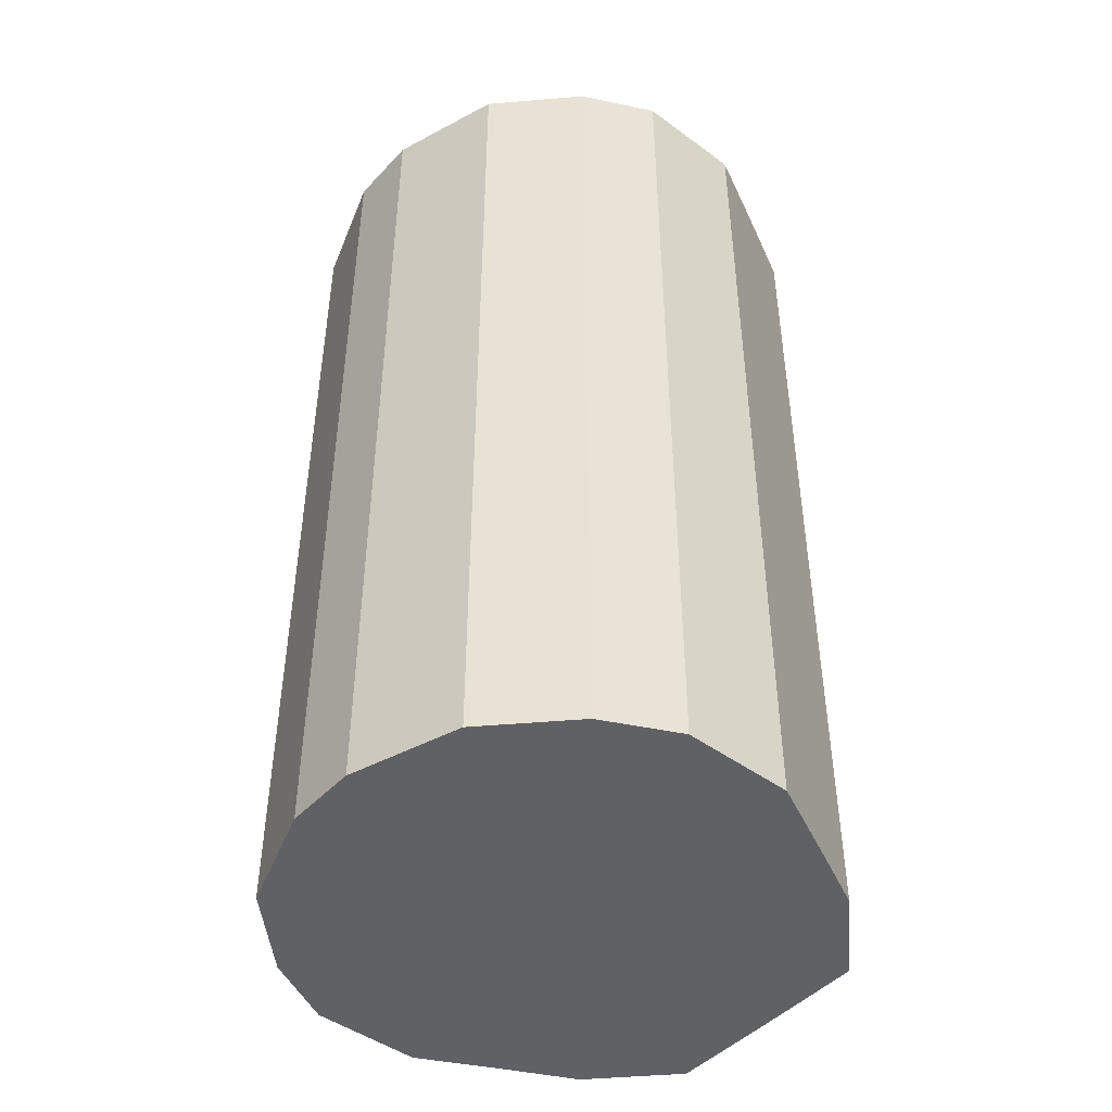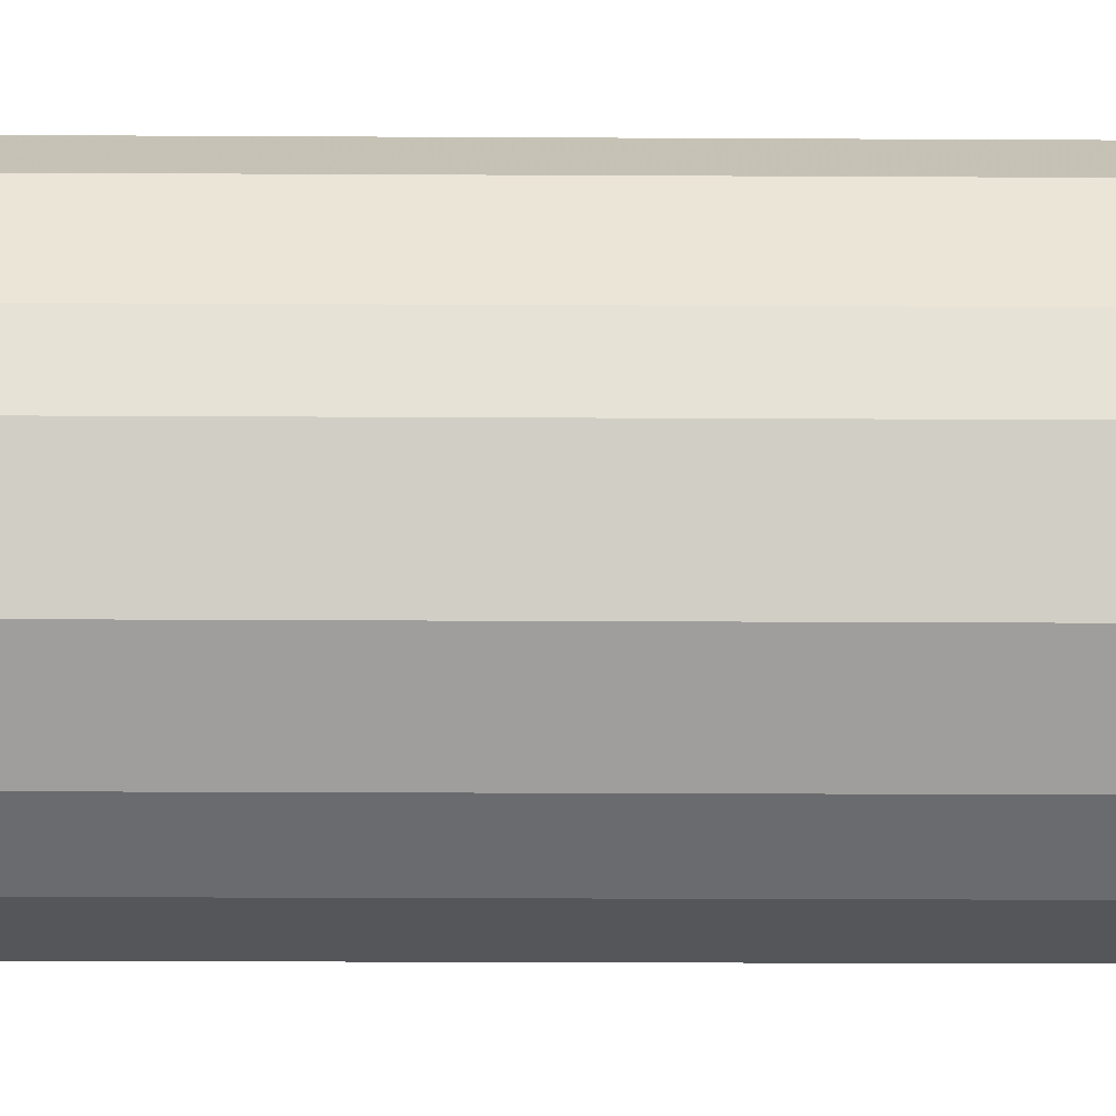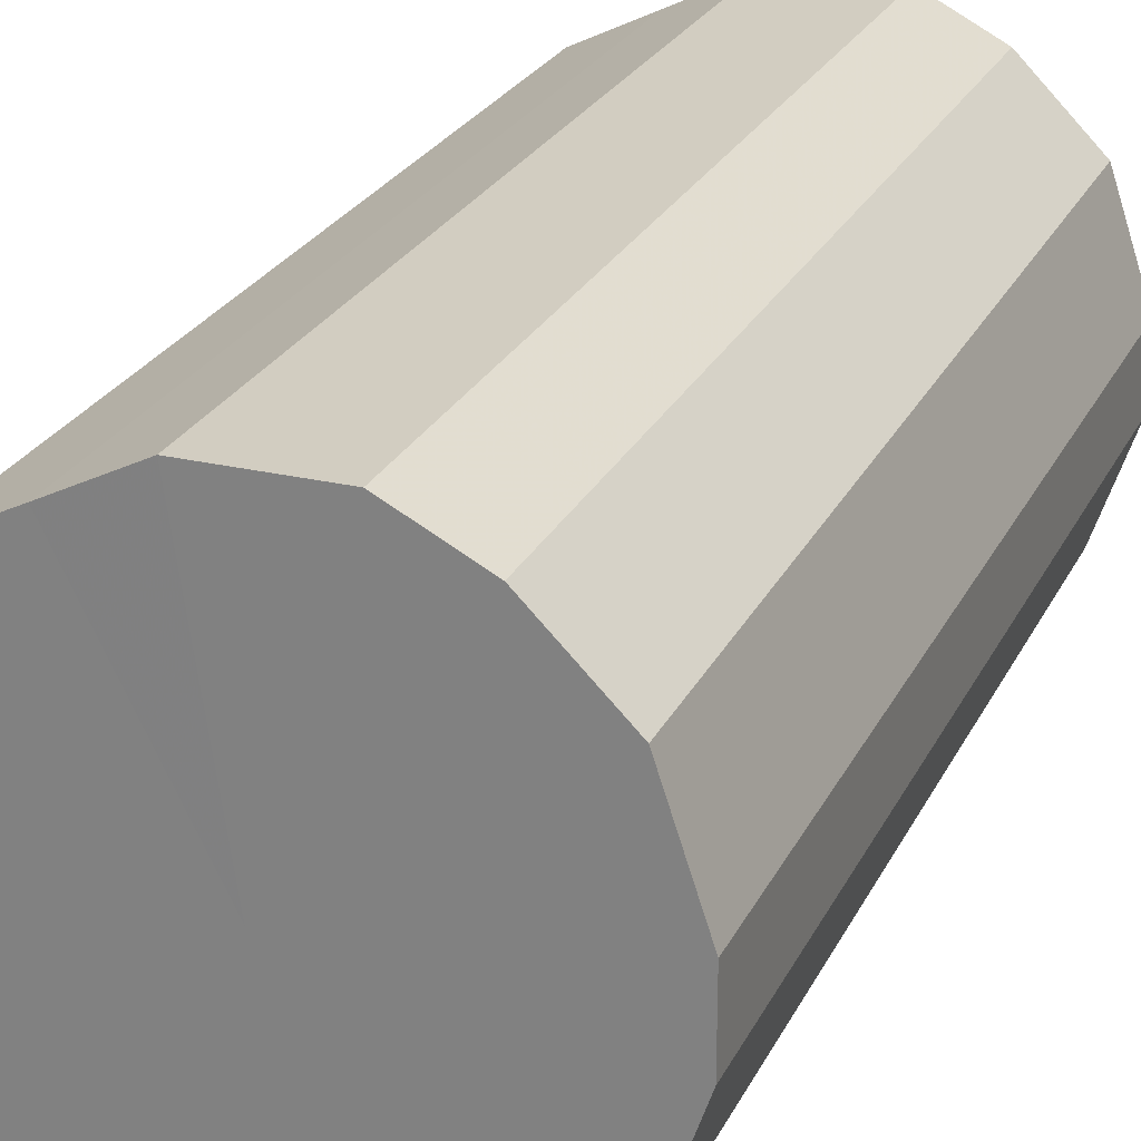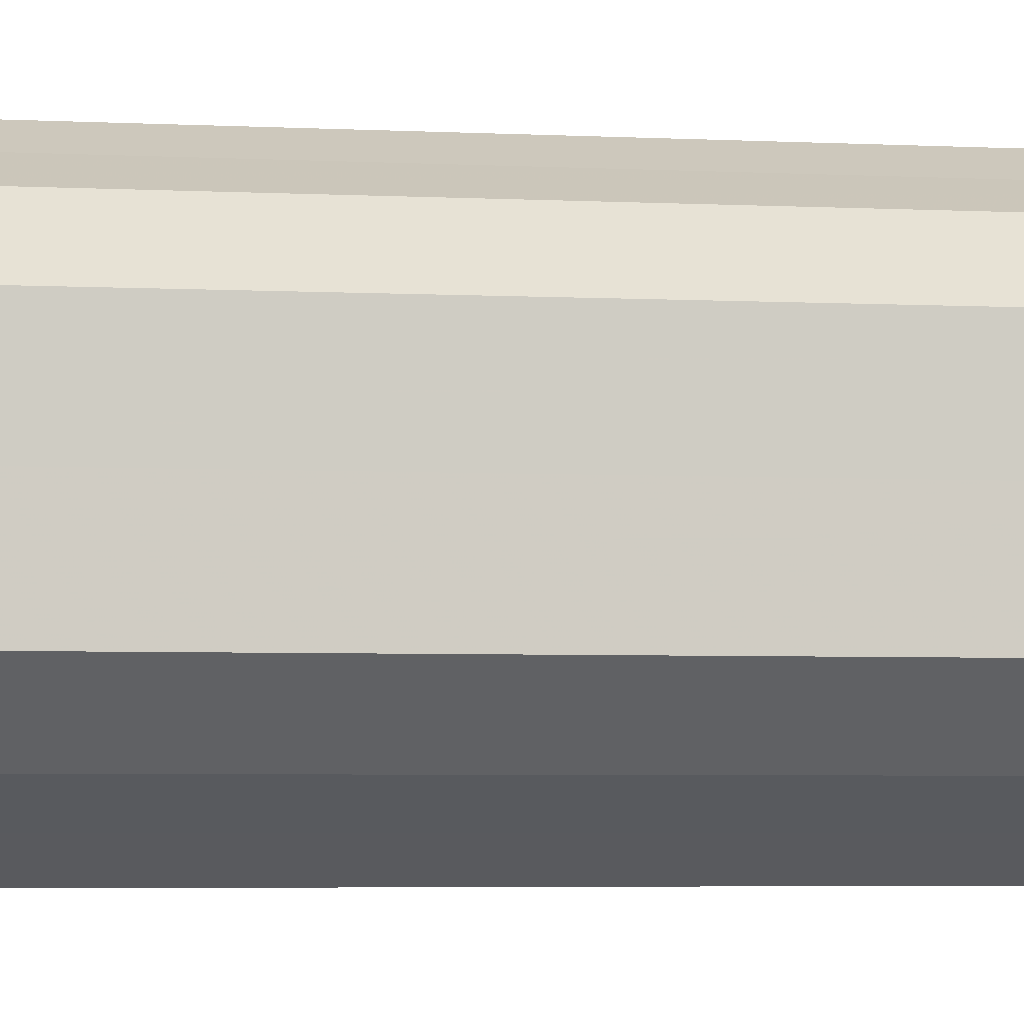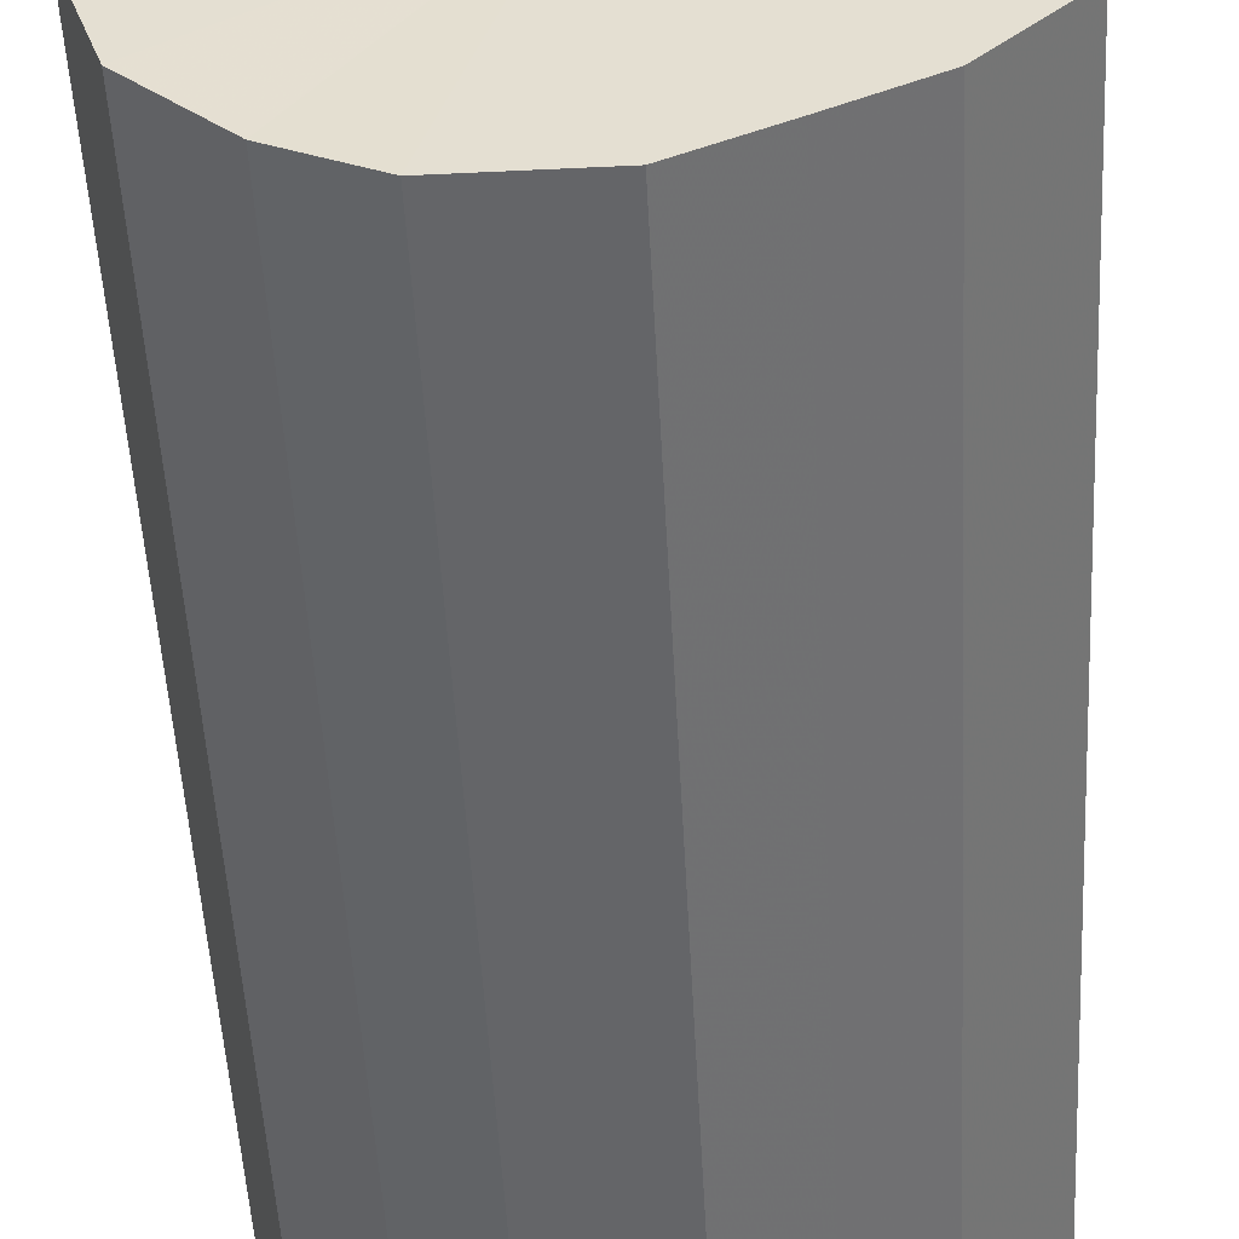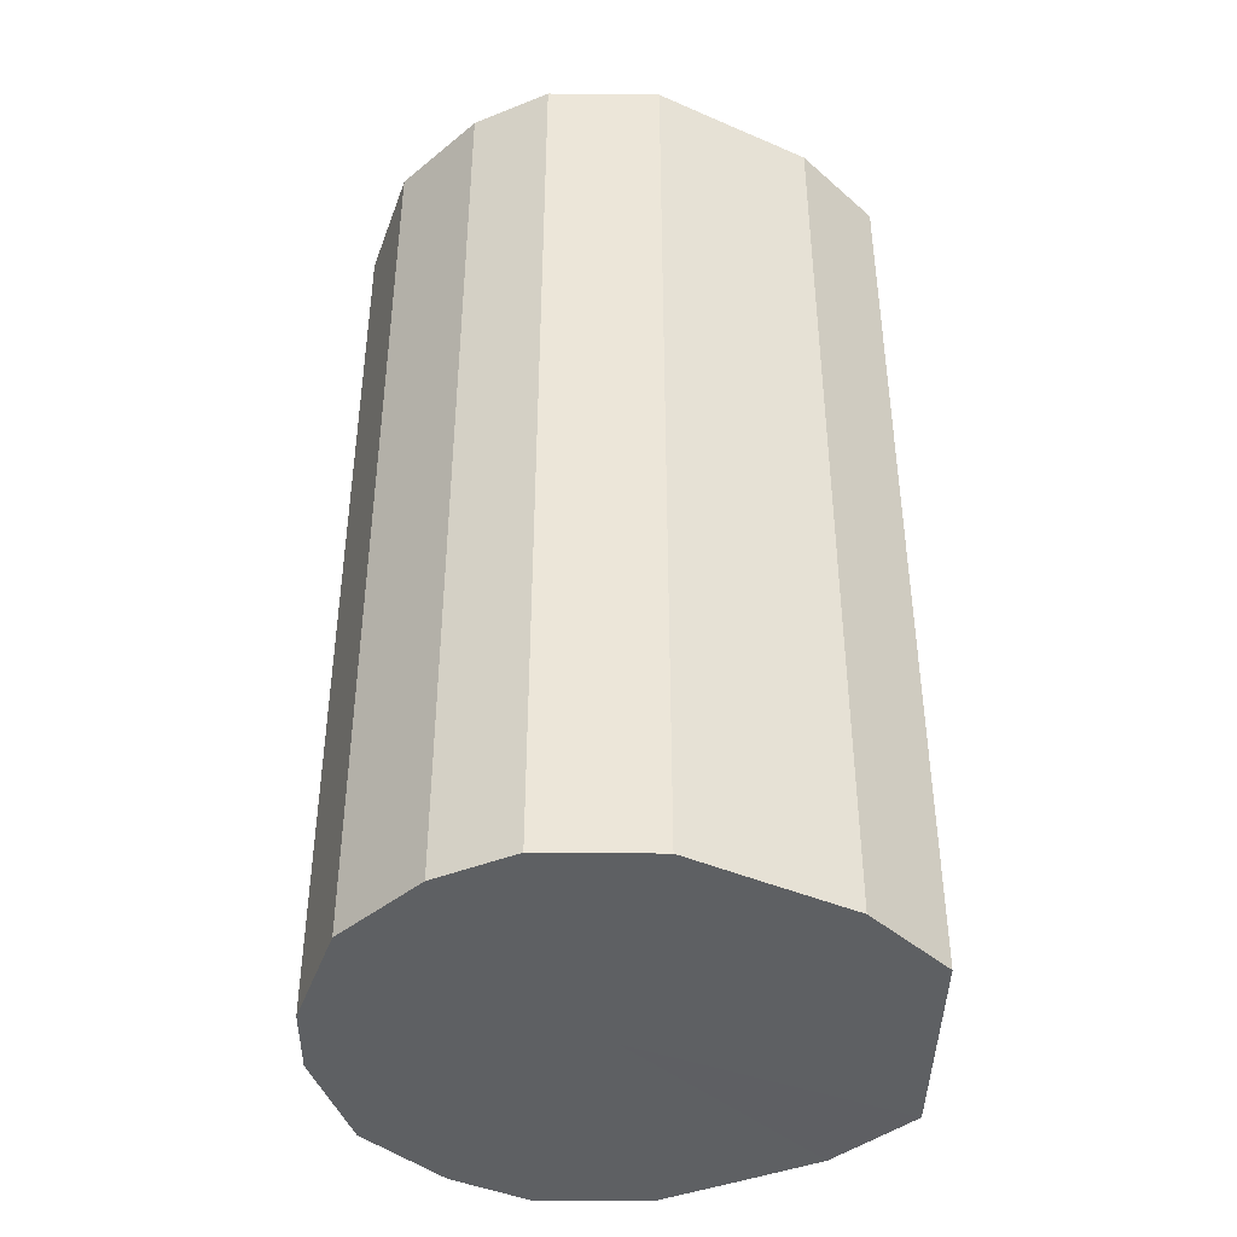
<metadata>
{"format":"obj","ext":"obj","renderer":"f3d","projection":"perspective","resolution":1024,"background":"white","views":[{"elev":-46.2,"azim":-39.9,"up":"+Z"},{"elev":-26.0,"azim":-90.5,"up":"+Y"},{"elev":25.0,"azim":-158.8,"up":"+Y"},{"elev":-5.2,"azim":82.2,"up":"+Y"},{"elev":-51.5,"azim":3.0,"up":"+Y"},{"elev":-42.1,"azim":-0.9,"up":"+Z"}]}
</metadata>
<code>
o 30592
v 2206 1903 13.05
v 2206 1903 13.05
v 2206 1903 12.79
v 2206 1903 13.05
v 2206 1903 12.79
v 2206 1903 13.05
v 2206 1903 12.79
v 2206 1903 13.05
v 2206 1903 12.79
v 2206 1903 13.05
v 2206 1903 12.79
v 2206 1903 13.05
v 2206 1903 12.79
v 2206 1903 13.05
v 2206 1903 12.79
v 2206 1903 13.05
v 2206 1903 12.79
v 2206 1903 13.05
v 2206 1903 12.79
v 2206 1903 13.05
v 2206 1903 12.79
v 2206 1903 13.05
v 2206 1903 12.79
v 2206 1903 13.05
v 2206 1903 12.79
v 2206 1903 13.05
v 2206 1903 12.79
v 2206 1903 13.05
v 2206 1903 12.79
v 2206 1903 13.05
v 2206 1903 12.79
v 2206 1903 13.05
v 2206 1903 12.79
v 2206 1903 12.79
v 2206 1903 12.79
v 2206 1903 13.05
v 2206 1903 12.79
v 2206 1903 13.05
v 2206 1903 12.79
v 2206 1903 12.79
v 2206 1903 13.05
v 2206 1903 12.79
v 2206 1903 13.05
v 2206 1903 13.05
v 2206 1903 12.79
v 2206 1903 12.79
v 2206 1903 13.05
v 2206 1903 12.79
v 2206 1903 13.05
v 2206 1903 13.05
v 2206 1903 12.79
v 2206 1903 12.79
v 2206 1903 13.05
v 2206 1903 12.79
v 2206 1903 13.05
v 2206 1903 13.05
v 2206 1903 12.79
v 2206 1903 12.79
v 2206 1903 13.05
v 2206 1903 12.79
v 2206 1903 13.05
v 2206 1903 13.05
v 2206 1903 12.79
v 2206 1903 12.79
v 2206 1903 13.05
v 2206 1903 12.79
v 2206 1903 13.05
v 2206 1903 13.05
v 2206 1903 13.05
v 2206 1903 13.05
v 2206 1903 13.05
v 2206 1903 13.05
v 2206 1903 13.05
v 2206 1903 13.05
v 2206 1903 13.05
v 2206 1903 13.05
v 2206 1903 13.05
v 2206 1903 13.05
v 2206 1903 13.05
v 2206 1903 13.05
v 2206 1903 13.05
v 2206 1903 13.05
v 2206 1903 13.05
v 2206 1903 13.05
v 2206 1903 13.05
v 2206 1903 13.05
v 2206 1903 12.79
v 2206 1903 12.79
v 2206 1903 12.79
v 2206 1903 12.79
v 2206 1903 12.79
v 2206 1903 12.79
v 2206 1903 12.79
v 2206 1903 12.79
v 2206 1903 12.79
v 2206 1903 12.79
v 2206 1903 12.79
v 2206 1903 12.79
v 2206 1903 12.79
v 2206 1903 12.79
v 2206 1903 12.79
v 2206 1903 12.79
v 2206 1903 12.79
v 2206 1903 12.79
f 1 2 3
f 2 4 5
f 6 1 7
f 4 8 9
f 10 6 11
f 8 12 13
f 14 10 15
f 12 16 17
f 18 14 19
f 16 20 21
f 22 18 23
f 20 24 25
f 26 22 27
f 24 28 29
f 30 26 31
f 28 32 33
f 32 30 34
f 35 36 37
f 37 38 39
f 40 41 35
f 42 43 40
f 39 44 45
f 46 47 42
f 48 49 46
f 45 50 51
f 52 53 48
f 54 55 52
f 51 56 57
f 58 59 54
f 60 61 58
f 57 62 63
f 64 65 60
f 66 67 64
f 63 68 66
f 69 70 71
f 69 72 70
f 69 71 73
f 69 74 72
f 69 73 75
f 69 76 74
f 69 75 77
f 69 78 76
f 69 77 79
f 69 80 78
f 69 79 81
f 69 82 80
f 69 81 83
f 69 84 82
f 69 83 85
f 69 86 84
f 69 85 86
f 87 88 89
f 87 90 88
f 87 89 91
f 87 92 90
f 87 91 93
f 87 94 92
f 87 93 95
f 87 96 94
f 87 95 97
f 87 98 96
f 87 97 99
f 87 100 98
f 87 99 101
f 87 102 100
f 87 101 103
f 87 104 102
f 87 103 104

</code>
